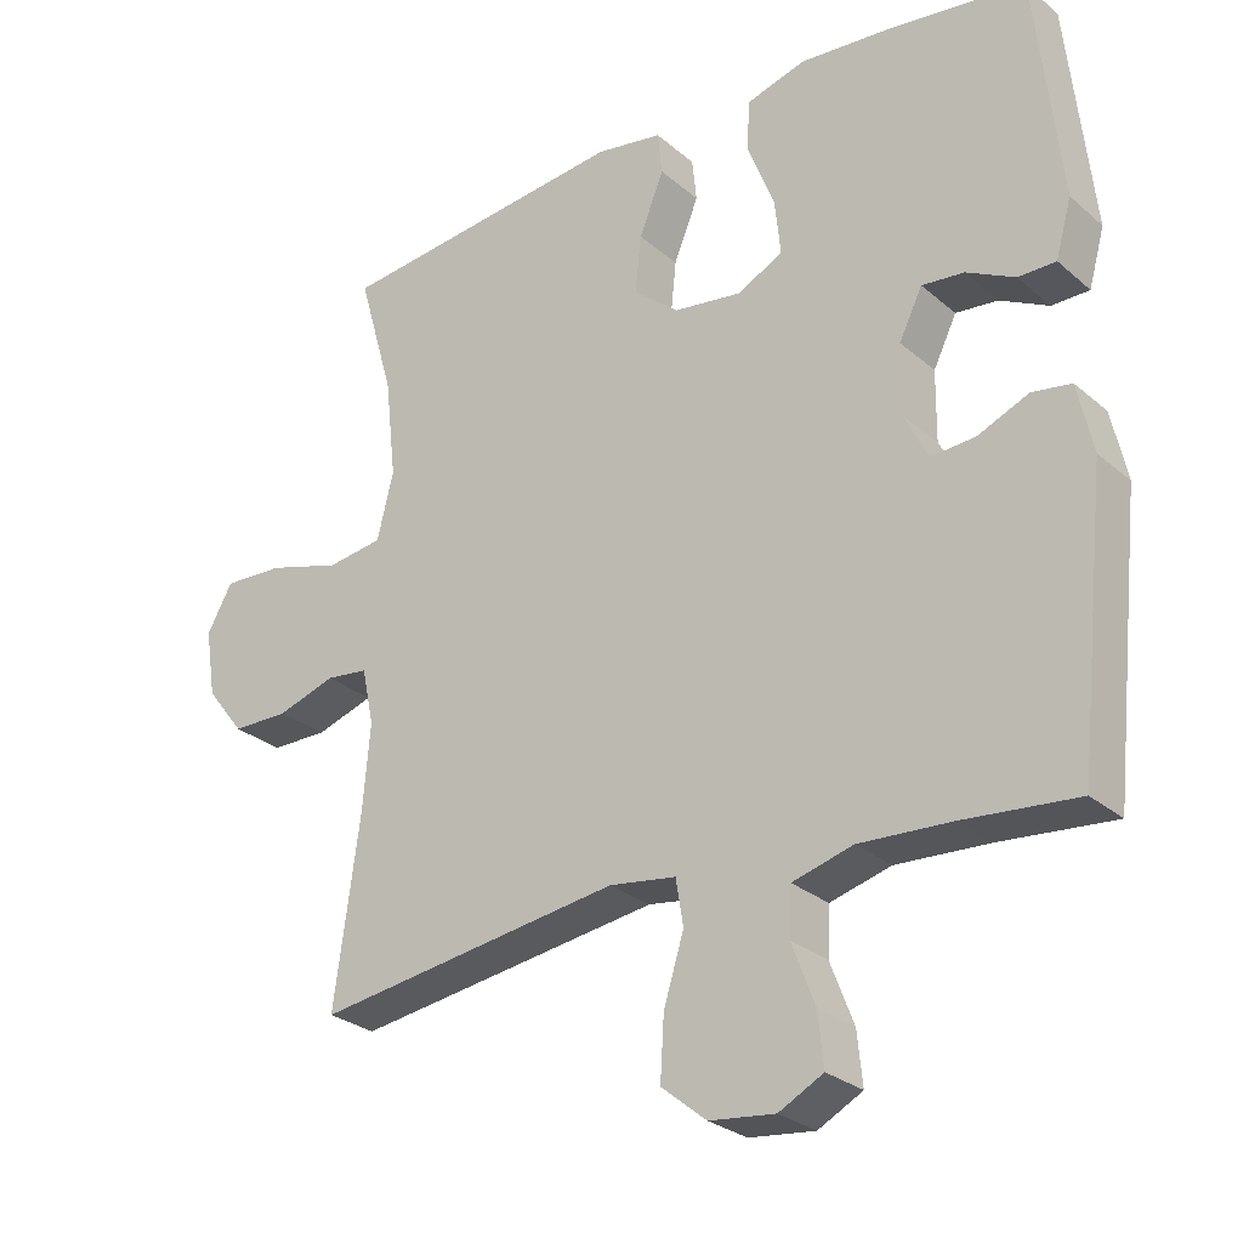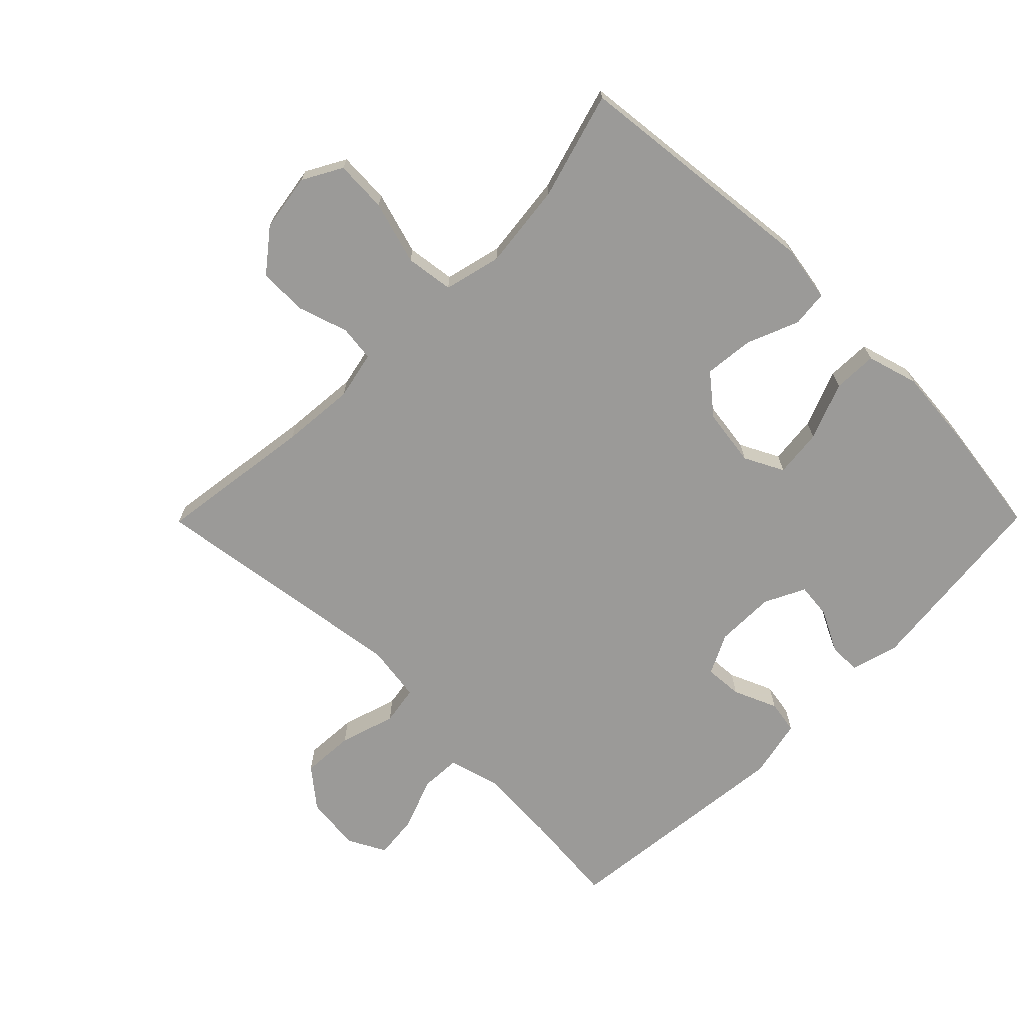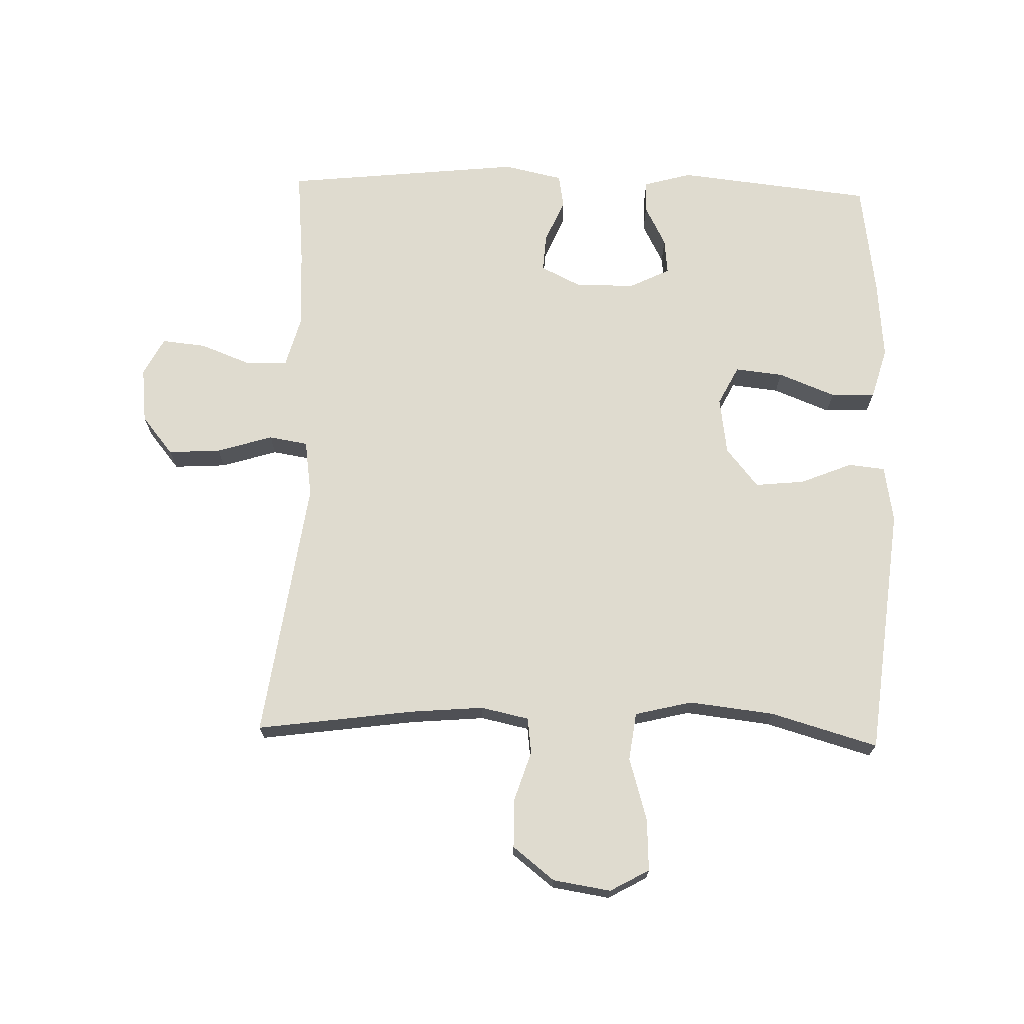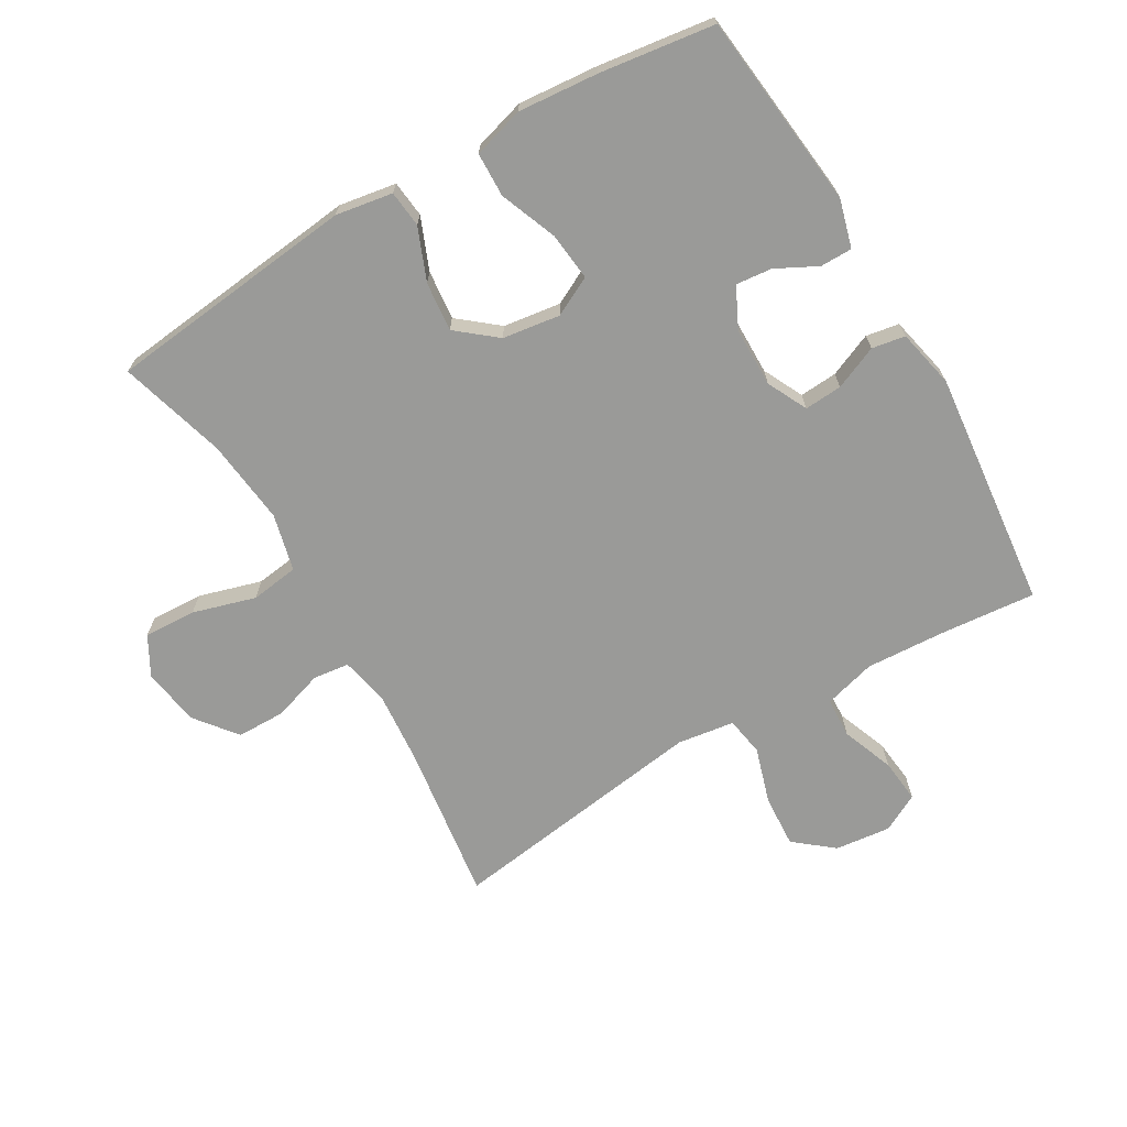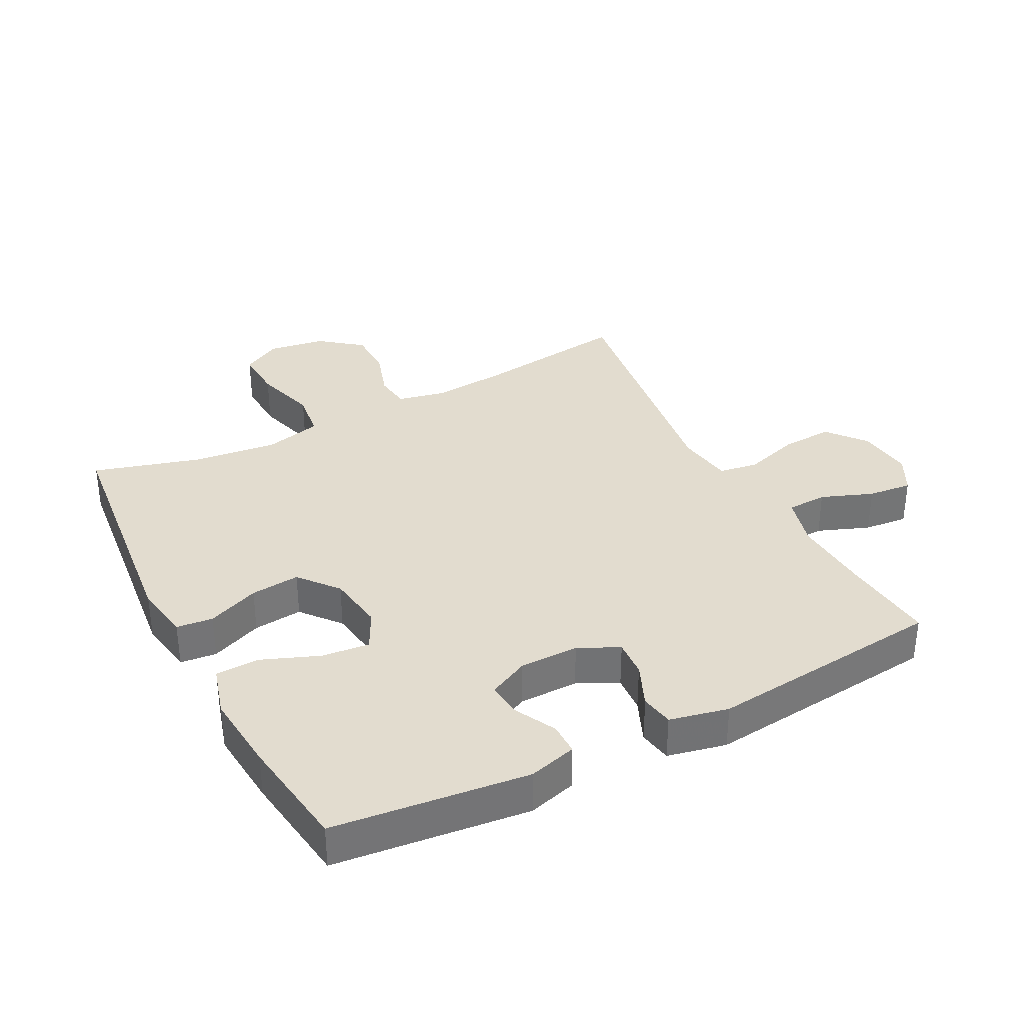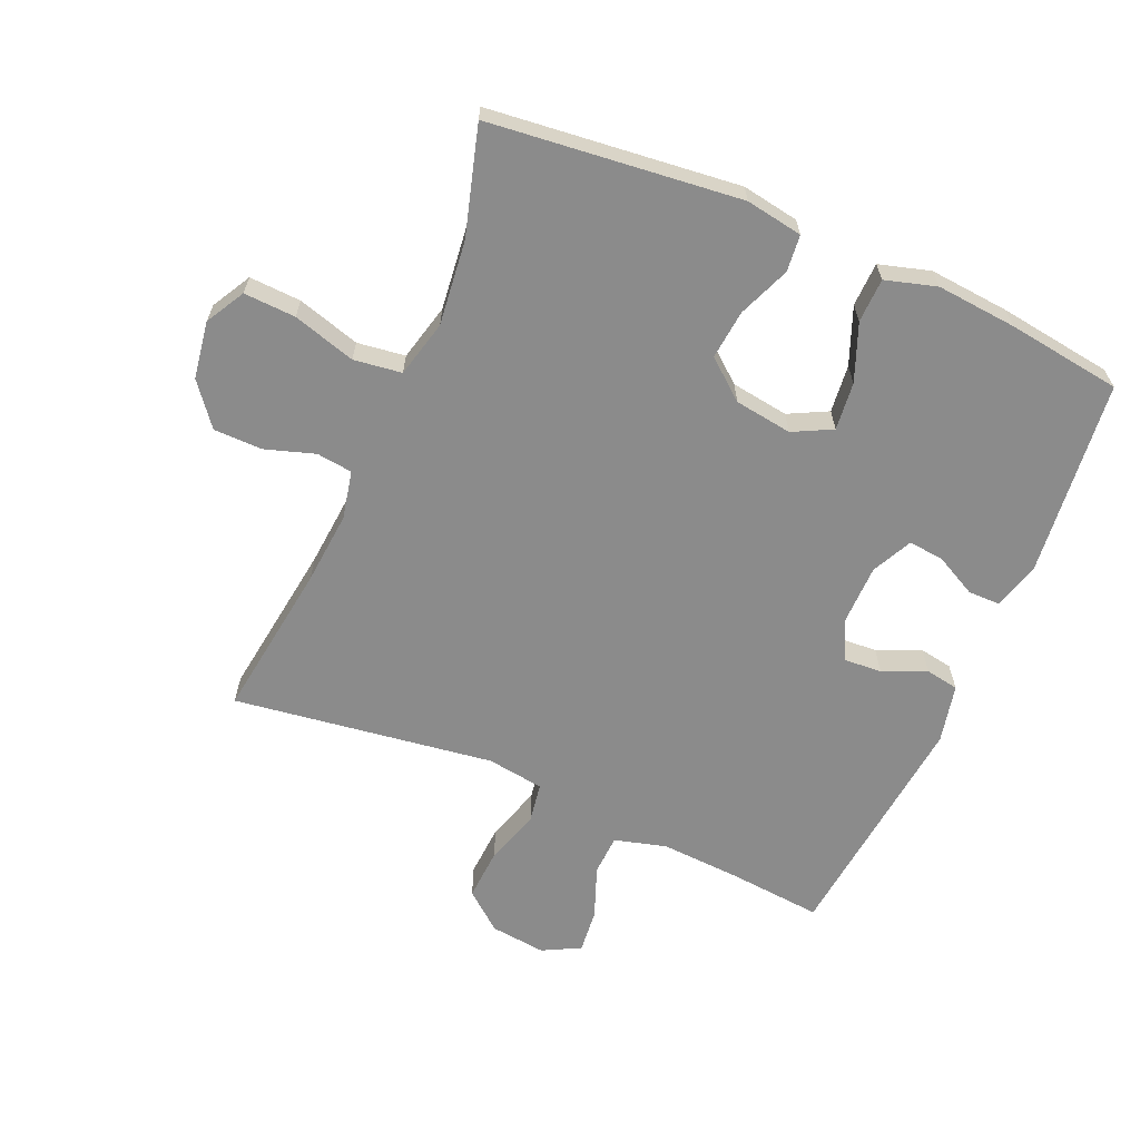
<metadata>
{"format":"obj","ext":"obj","renderer":"f3d","projection":"perspective","resolution":1024,"background":"white","views":[{"elev":-27.5,"azim":37.9,"up":"+Z"},{"elev":-69.4,"azim":-44.7,"up":"+Y"},{"elev":70.4,"azim":-88.3,"up":"+Y"},{"elev":-69.2,"azim":30.4,"up":"+Y"},{"elev":34.7,"azim":62.6,"up":"+Y"},{"elev":-63.9,"azim":-23.3,"up":"+Y"}]}
</metadata>
<code>
v -0.5 0.07 -0.5
v -0.466 0.07 -0.255
v -0.456 0.07 -0.14
v -0.472 0.07 -0.065
v -0.528 0.07 -0.058
v -0.606 0.07 -0.083
v -0.682 0.07 -0.082
v -0.733 0.07 -0.017
v -0.747 0.07 0.073
v -0.713 0.07 0.134
v -0.632 0.07 0.13
v -0.534 0.07 0.101
v -0.459 0.07 0.111
v -0.437 0.07 0.2
v -0.452 0.07 0.333
v -0.5 0.07 0.5
v -0.109 0.07 0.542
v -0.02 0.07 0.527
v -0.014 0.07 0.47
v -0.047 0.07 0.389
v -0.055 0.07 0.312
v 0.006 0.07 0.262
v 0.096 0.07 0.249
v 0.157 0.07 0.28
v 0.149 0.07 0.355
v 0.114 0.07 0.444
v 0.116 0.07 0.513
v 0.196 0.07 0.536
v 0.321 0.07 0.525
v 0.5 0.07 0.5
v 0.533 0.07 0.195
v 0.512 0.07 0.12
v 0.462 0.07 0.12
v 0.398 0.07 0.153
v 0.342 0.07 0.159
v 0.311 0.07 0.096
v 0.31 0.07 0.003
v 0.341 0.07 -0.06
v 0.4 0.07 -0.056
v 0.468 0.07 -0.027
v 0.52 0.07 -0.036
v 0.54 0.07 -0.128
v 0.5 0.07 -0.5
v 0.35 0.07 -0.486
v 0.227 0.07 -0.479
v 0.146 0.07 -0.501
v 0.143 0.07 -0.564
v 0.174 0.07 -0.645
v 0.181 0.07 -0.714
v 0.122 0.07 -0.745
v 0.035 0.07 -0.735
v -0.025 0.07 -0.686
v -0.02 0.07 -0.604
v 0.007 0.07 -0.517
v -0.003 0.07 -0.456
v -0.092 0.07 -0.443
v -0.5 0 -0.5
v -0.466 0 -0.255
v -0.456 0 -0.14
v -0.472 0 -0.065
v -0.528 0 -0.058
v -0.606 0 -0.083
v -0.682 0 -0.082
v -0.733 0 -0.017
v -0.747 0 0.073
v -0.713 0 0.134
v -0.632 0 0.13
v -0.534 0 0.101
v -0.459 0 0.111
v -0.437 0 0.2
v -0.452 0 0.333
v -0.5 0 0.5
v -0.109 0 0.542
v -0.02 0 0.527
v -0.014 0 0.47
v -0.047 0 0.389
v -0.055 0 0.312
v 0.006 0 0.262
v 0.096 0 0.249
v 0.157 0 0.28
v 0.149 0 0.355
v 0.114 0 0.444
v 0.116 0 0.513
v 0.196 0 0.536
v 0.321 0 0.525
v 0.5 0 0.5
v 0.533 0 0.195
v 0.512 0 0.12
v 0.462 0 0.12
v 0.398 0 0.153
v 0.342 0 0.159
v 0.311 0 0.096
v 0.31 0 0.003
v 0.341 0 -0.06
v 0.4 0 -0.056
v 0.468 0 -0.027
v 0.52 0 -0.036
v 0.54 0 -0.128
v 0.5 0 -0.5
v 0.35 0 -0.486
v 0.227 0 -0.479
v 0.146 0 -0.501
v 0.143 0 -0.564
v 0.174 0 -0.645
v 0.181 0 -0.714
v 0.122 0 -0.745
v 0.035 0 -0.735
v -0.025 0 -0.686
v -0.02 0 -0.604
v 0.007 0 -0.517
v -0.003 0 -0.456
v -0.092 0 -0.443
f 51 52 53 54
f 49 50 51 54
f 47 48 49 54
f 46 47 54 55
f 45 46 55
f 44 45 55 56
f 42 43 44 56
f 39 40 41 42
f 38 39 42 56
f 31 32 33 34
f 31 34 35
f 30 31 35
f 29 30 35 36
f 25 26 27 28
f 24 25 28 29
f 17 18 19 20
f 15 16 17 20
f 14 15 20 21
f 13 14 21 22
f 9 10 11 12
f 7 8 9 12
f 5 6 7 12
f 4 5 12 13
f 3 4 13 22
f 38 56 1 2
f 37 38 2 3
f 36 37 3 22
f 24 29 36
f 23 24 36
f 22 23 36
f 110 109 108 107
f 110 107 106 105
f 110 105 104 103
f 111 110 103 102
f 111 102 101
f 112 111 101 100
f 112 100 99 98
f 98 97 96 95
f 112 98 95 94
f 90 89 88 87
f 91 90 87
f 91 87 86
f 92 91 86 85
f 84 83 82 81
f 85 84 81 80
f 76 75 74 73
f 76 73 72 71
f 77 76 71 70
f 78 77 70 69
f 68 67 66 65
f 68 65 64 63
f 68 63 62 61
f 69 68 61 60
f 78 69 60 59
f 58 57 112 94
f 59 58 94 93
f 78 59 93 92
f 92 85 80
f 92 80 79
f 92 79 78
f 1 57 58 2
f 2 58 59 3
f 3 59 60 4
f 4 60 61 5
f 5 61 62 6
f 6 62 63 7
f 7 63 64 8
f 8 64 65 9
f 9 65 66 10
f 10 66 67 11
f 11 67 68 12
f 12 68 69 13
f 13 69 70 14
f 14 70 71 15
f 15 71 72 16
f 16 72 73 17
f 17 73 74 18
f 18 74 75 19
f 19 75 76 20
f 20 76 77 21
f 21 77 78 22
f 22 78 79 23
f 23 79 80 24
f 24 80 81 25
f 25 81 82 26
f 26 82 83 27
f 27 83 84 28
f 28 84 85 29
f 29 85 86 30
f 30 86 87 31
f 31 87 88 32
f 32 88 89 33
f 33 89 90 34
f 34 90 91 35
f 35 91 92 36
f 36 92 93 37
f 37 93 94 38
f 38 94 95 39
f 39 95 96 40
f 40 96 97 41
f 41 97 98 42
f 42 98 99 43
f 43 99 100 44
f 44 100 101 45
f 45 101 102 46
f 46 102 103 47
f 47 103 104 48
f 48 104 105 49
f 49 105 106 50
f 50 106 107 51
f 51 107 108 52
f 52 108 109 53
f 53 109 110 54
f 54 110 111 55
f 55 111 112 56
f 56 112 57 1

</code>
